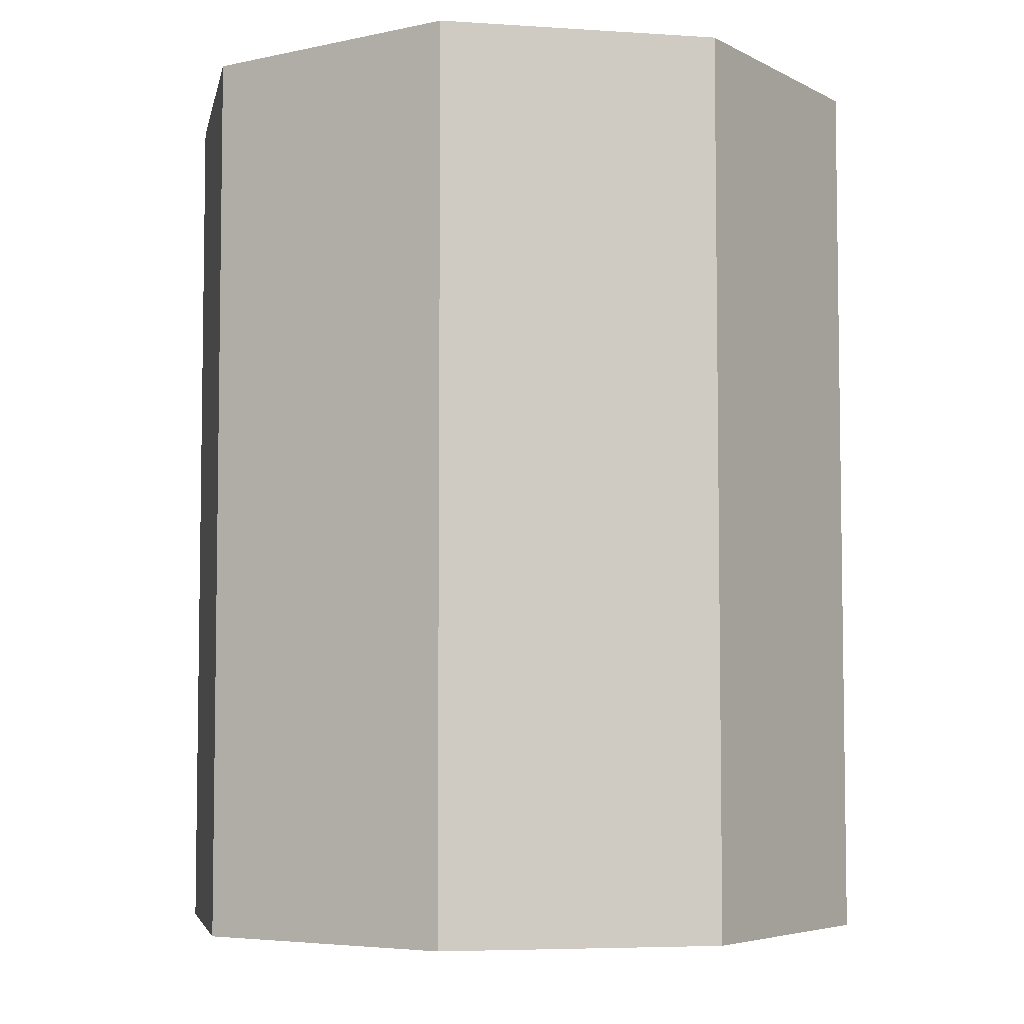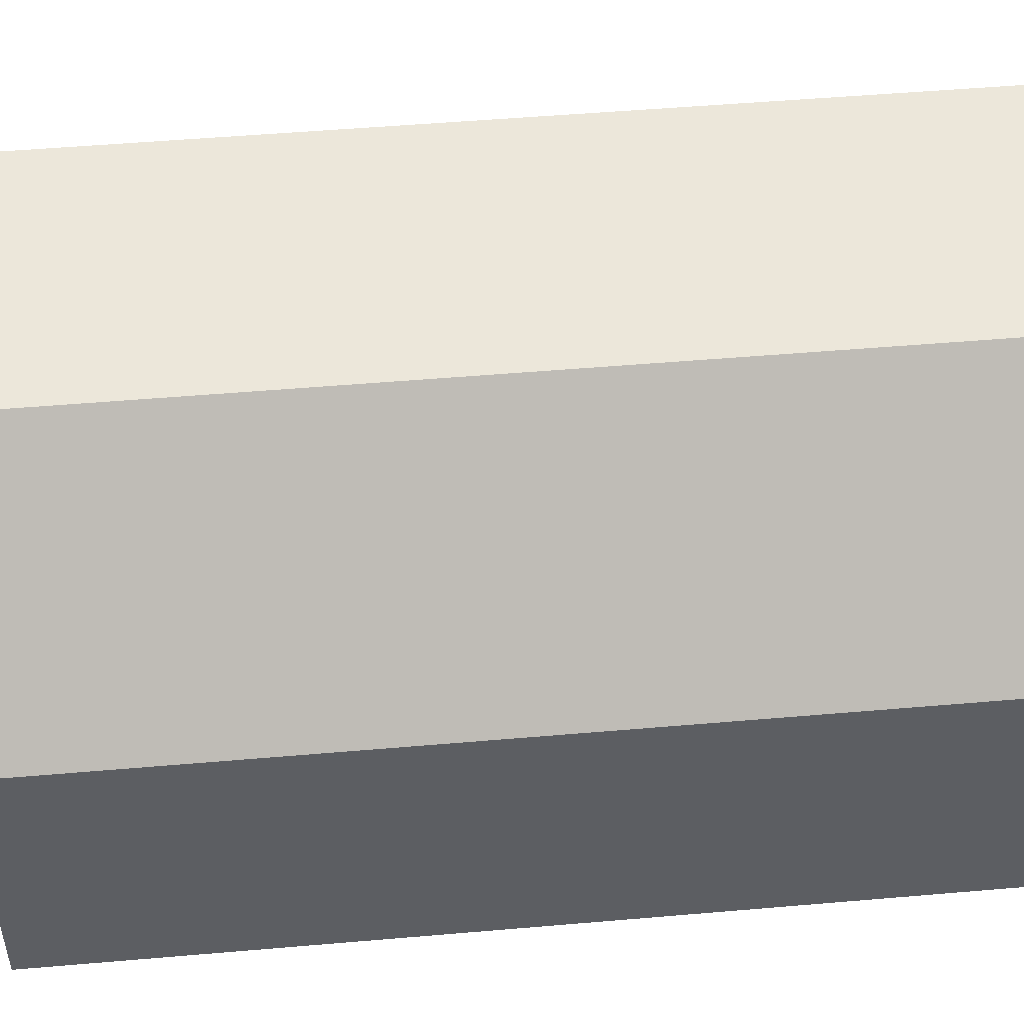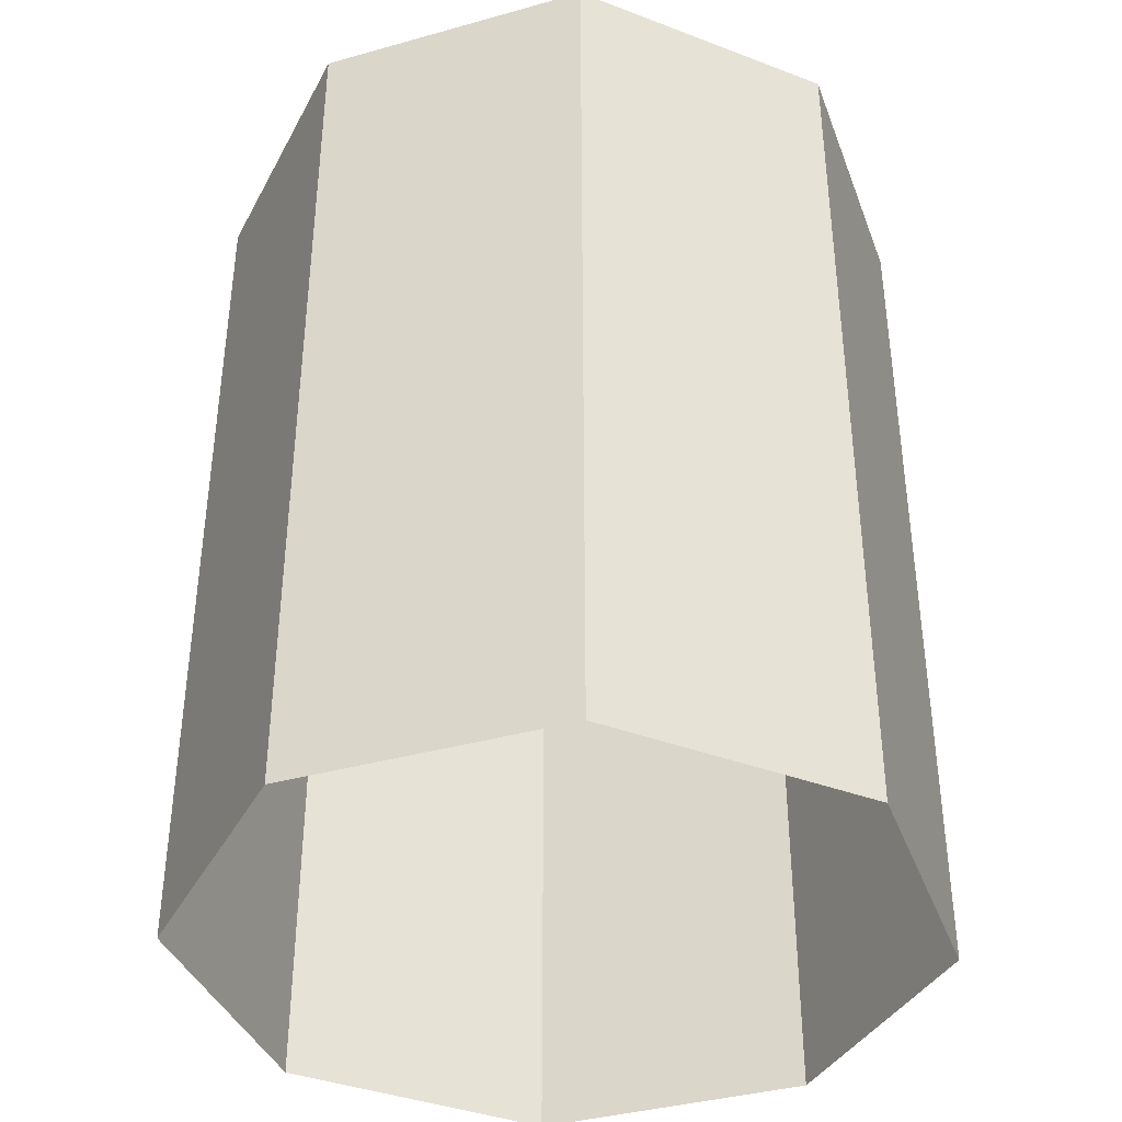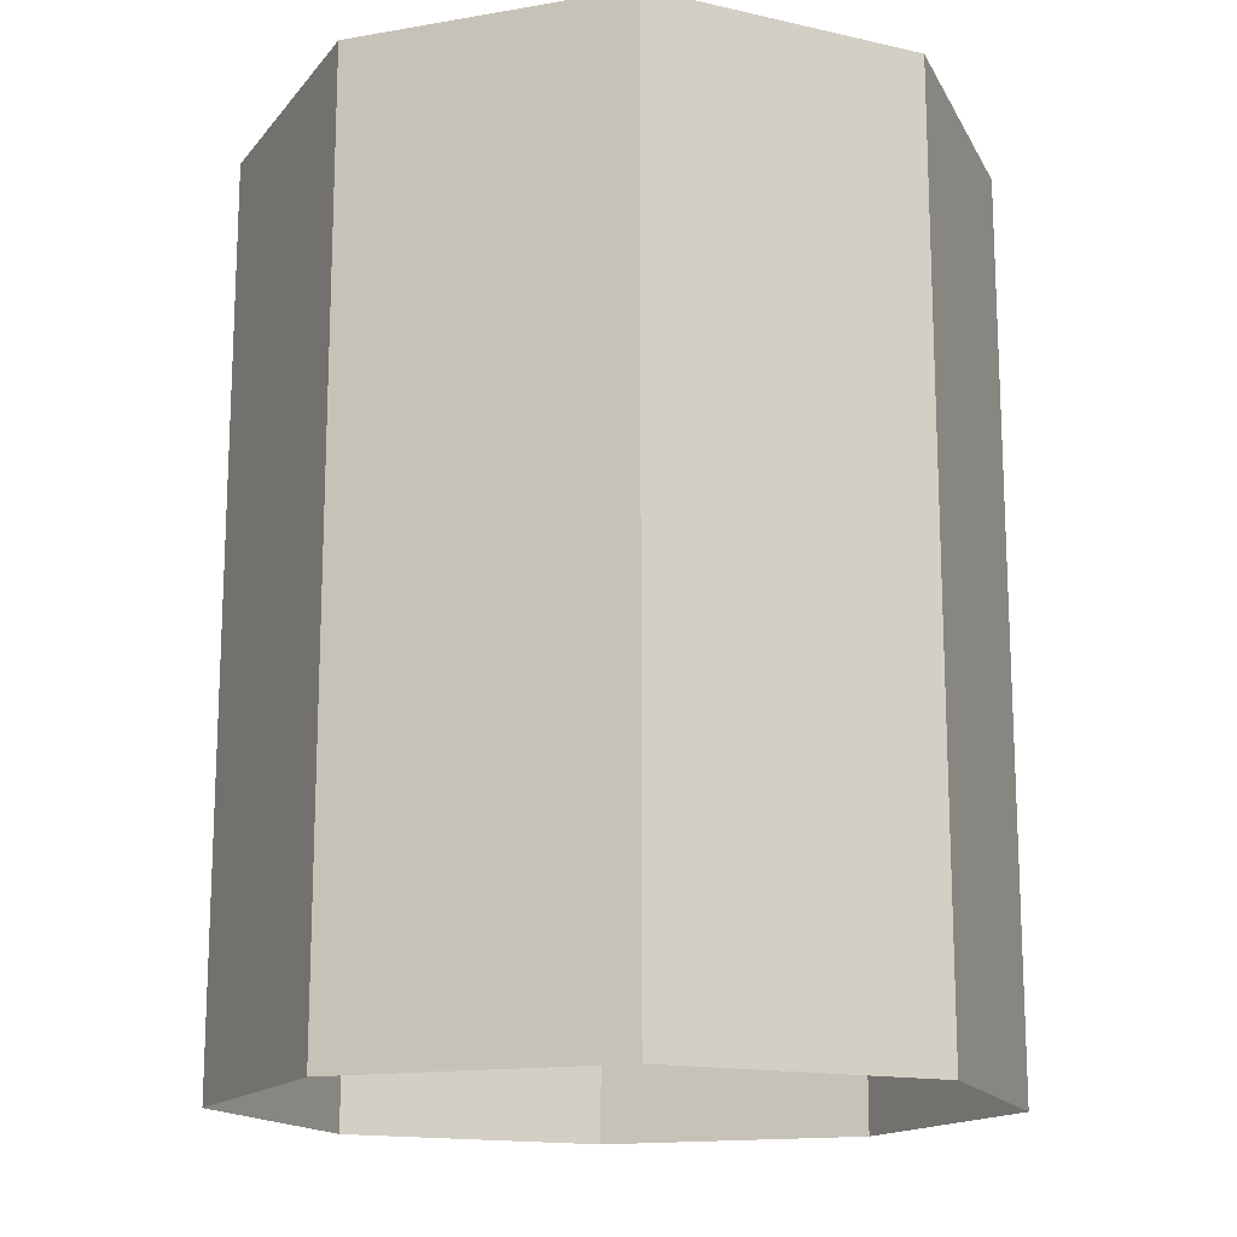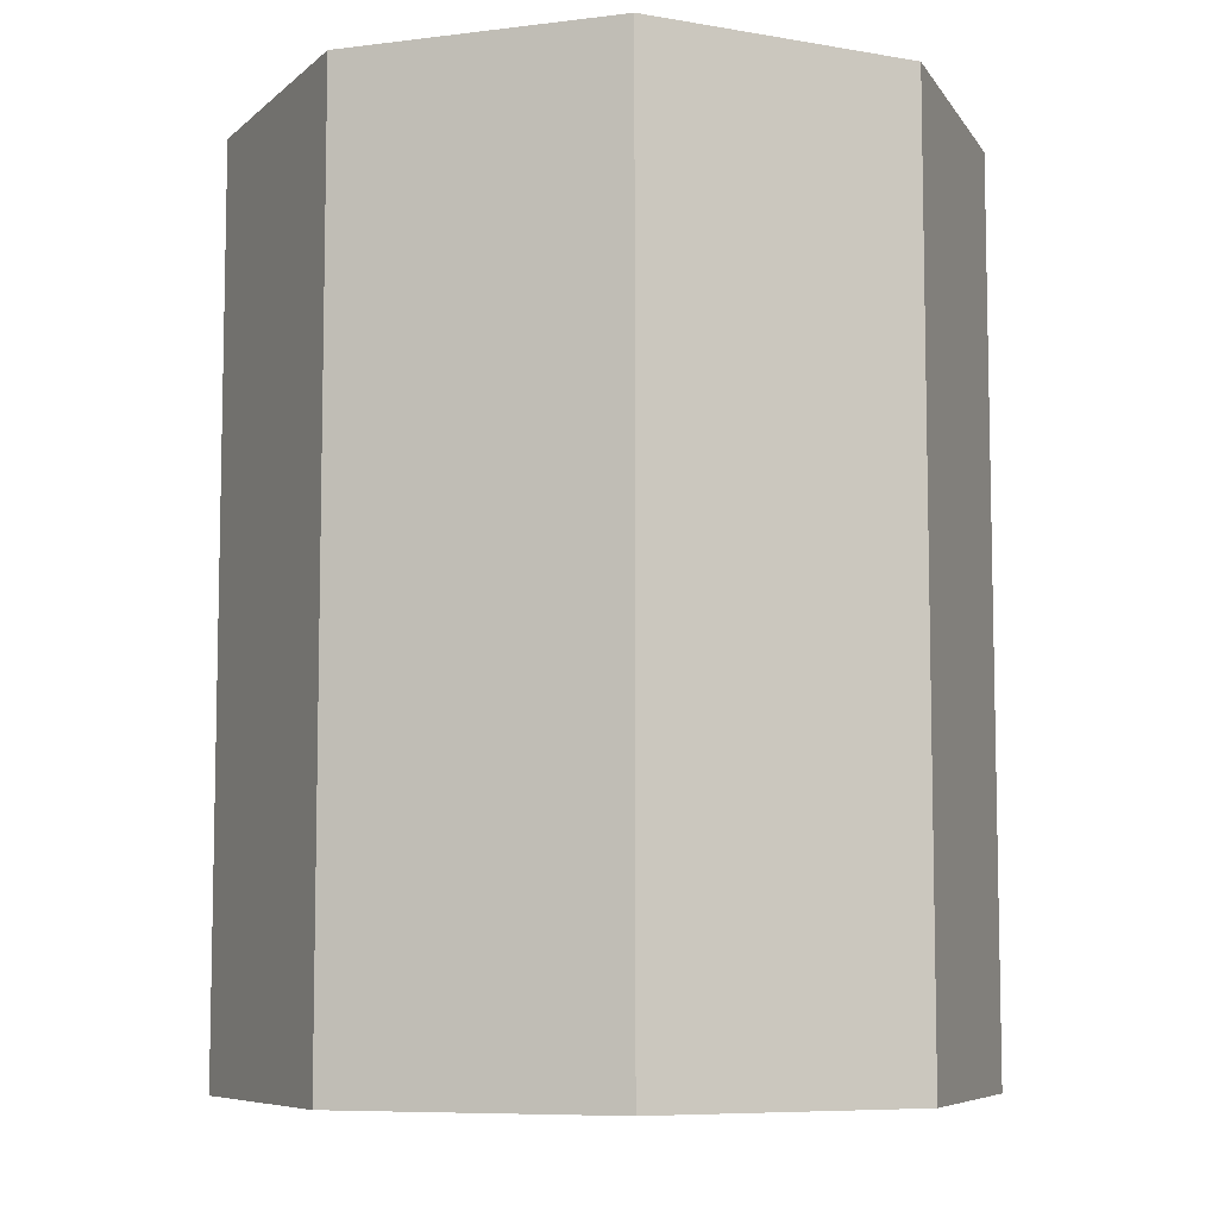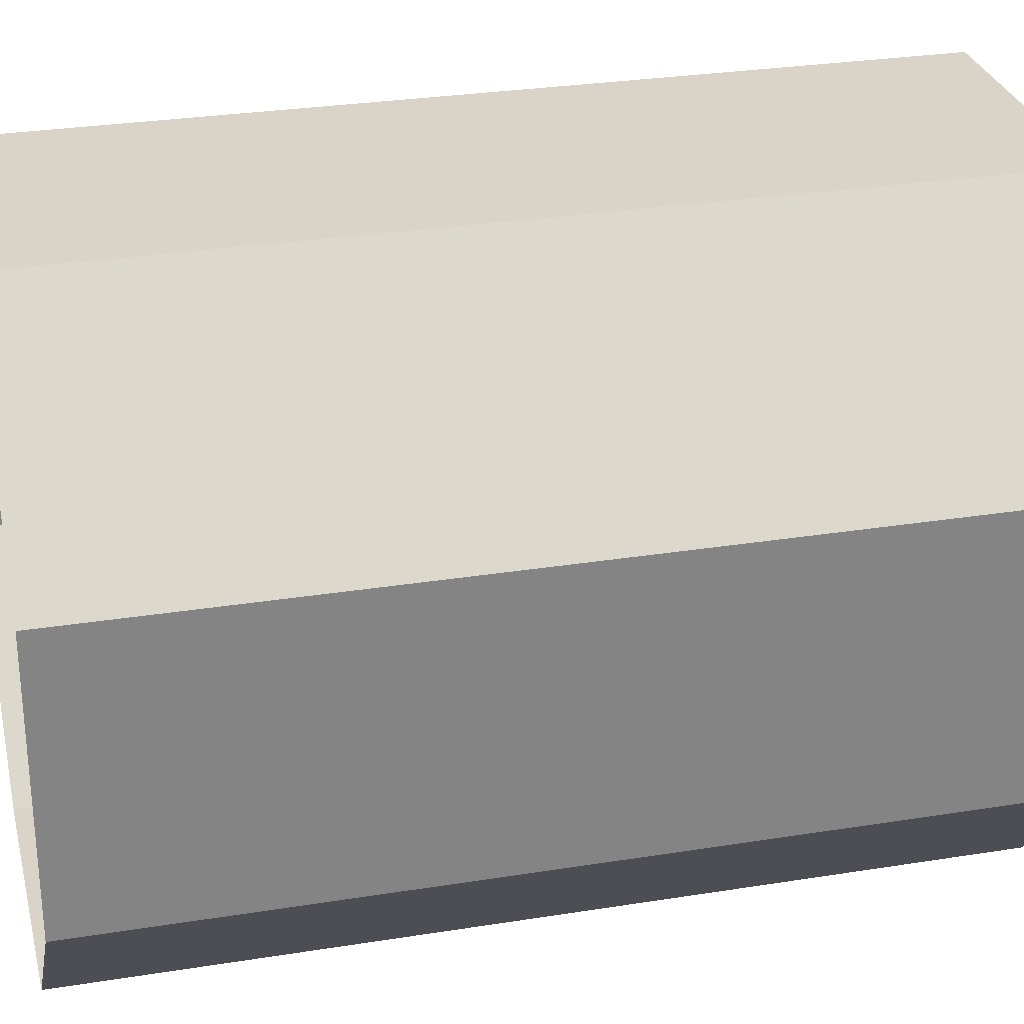
<metadata>
{"format":"obj","ext":"obj","renderer":"f3d","projection":"perspective","resolution":1024,"background":"white","views":[{"elev":-5.4,"azim":123.6,"up":"+Y"},{"elev":50.7,"azim":-95.4,"up":"+Z"},{"elev":-38.4,"azim":19.4,"up":"+Y"},{"elev":-15.6,"azim":-115.3,"up":"+Y"},{"elev":-7.6,"azim":-70.8,"up":"+Y"},{"elev":28.8,"azim":-103.5,"up":"+Z"}]}
</metadata>
<code>
o Pipe0C
v 0.1552 1 -0.3746
v 0.3746 1 -0.1552
v 0.3746 0 -0.1552
v 0.1552 0 -0.3746
v -0.1552 1 -0.3746
v -0.1552 0 -0.3746
v -0.3746 1 -0.1552
v -0.3746 0 -0.1552
v -0.3746 1 0.1552
v -0.3746 -0 0.1552
v -0.1552 1 0.3746
v -0.1552 -0 0.3746
v 0.1552 1 0.3746
v 0.1552 -0 0.3746
v 0.3746 1 0.1552
v 0.3746 -0 0.1552
f 1 2 3
f 3 4 1
f 5 1 4
f 4 6 5
f 7 5 6
f 6 8 7
f 9 7 8
f 8 10 9
f 11 9 10
f 10 12 11
f 13 11 12
f 12 14 13
f 15 13 14
f 14 16 15
f 2 15 16
f 16 3 2

</code>
